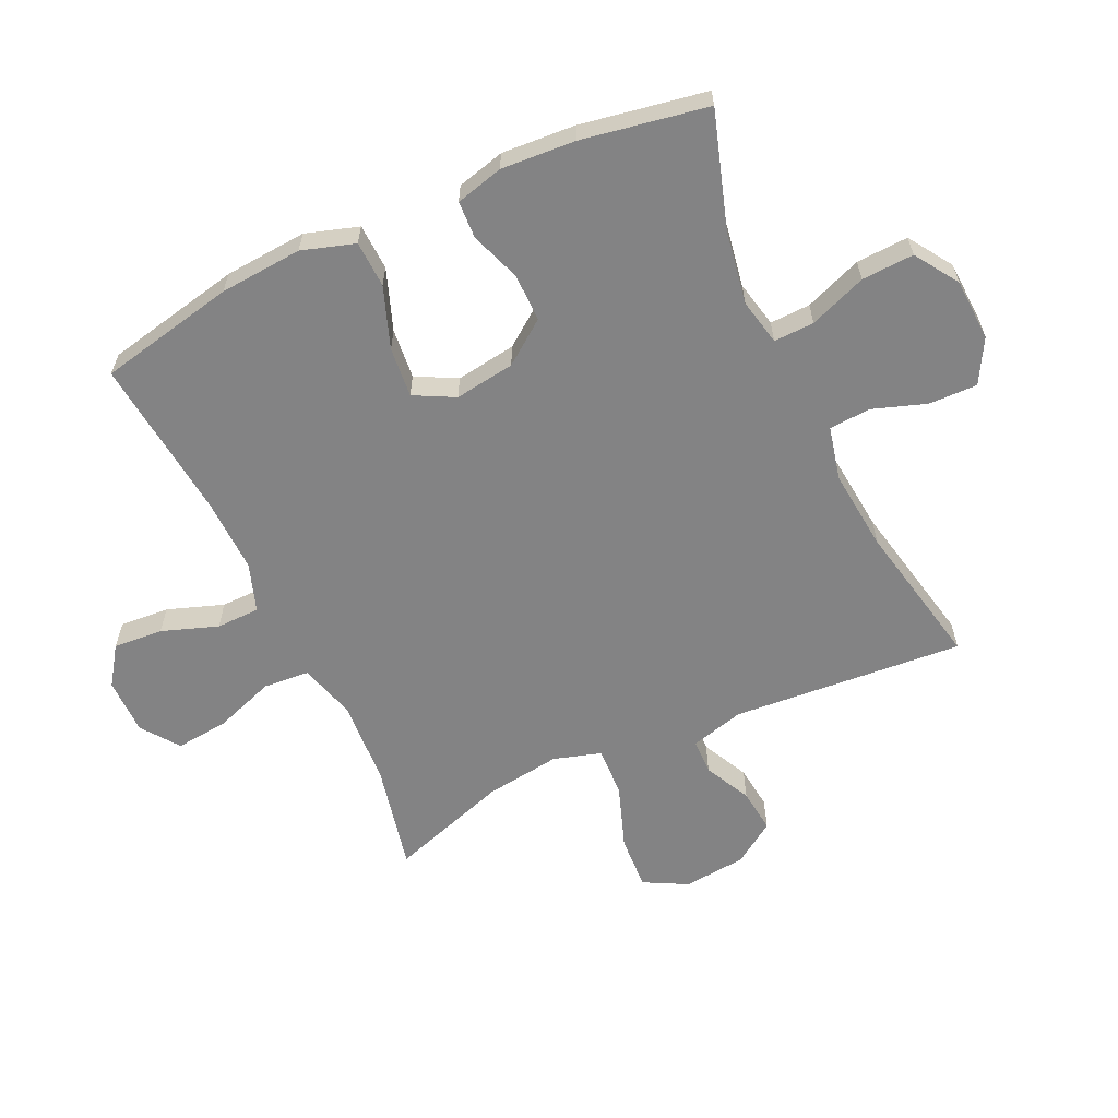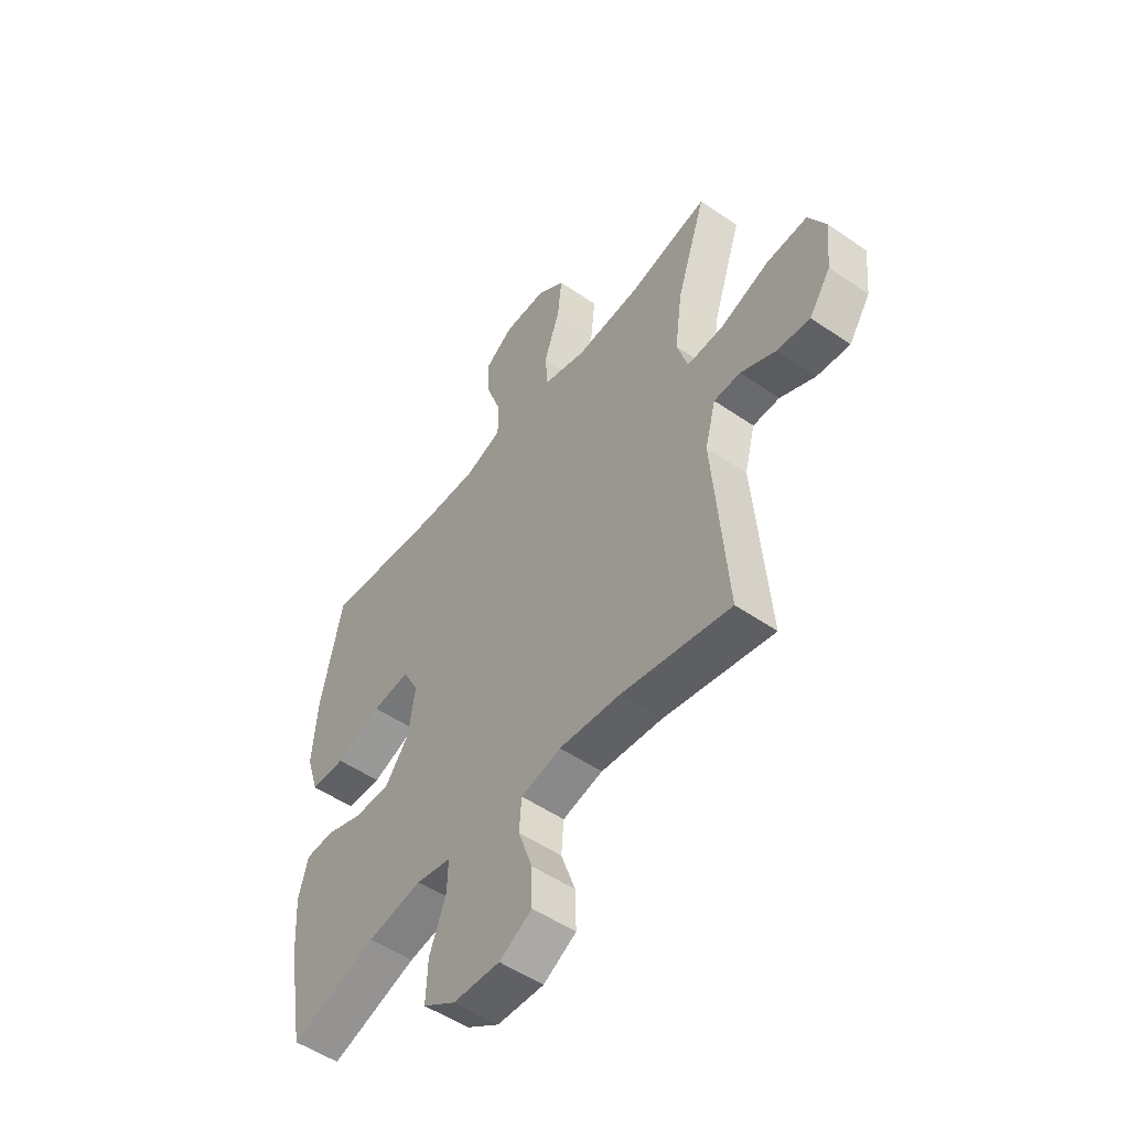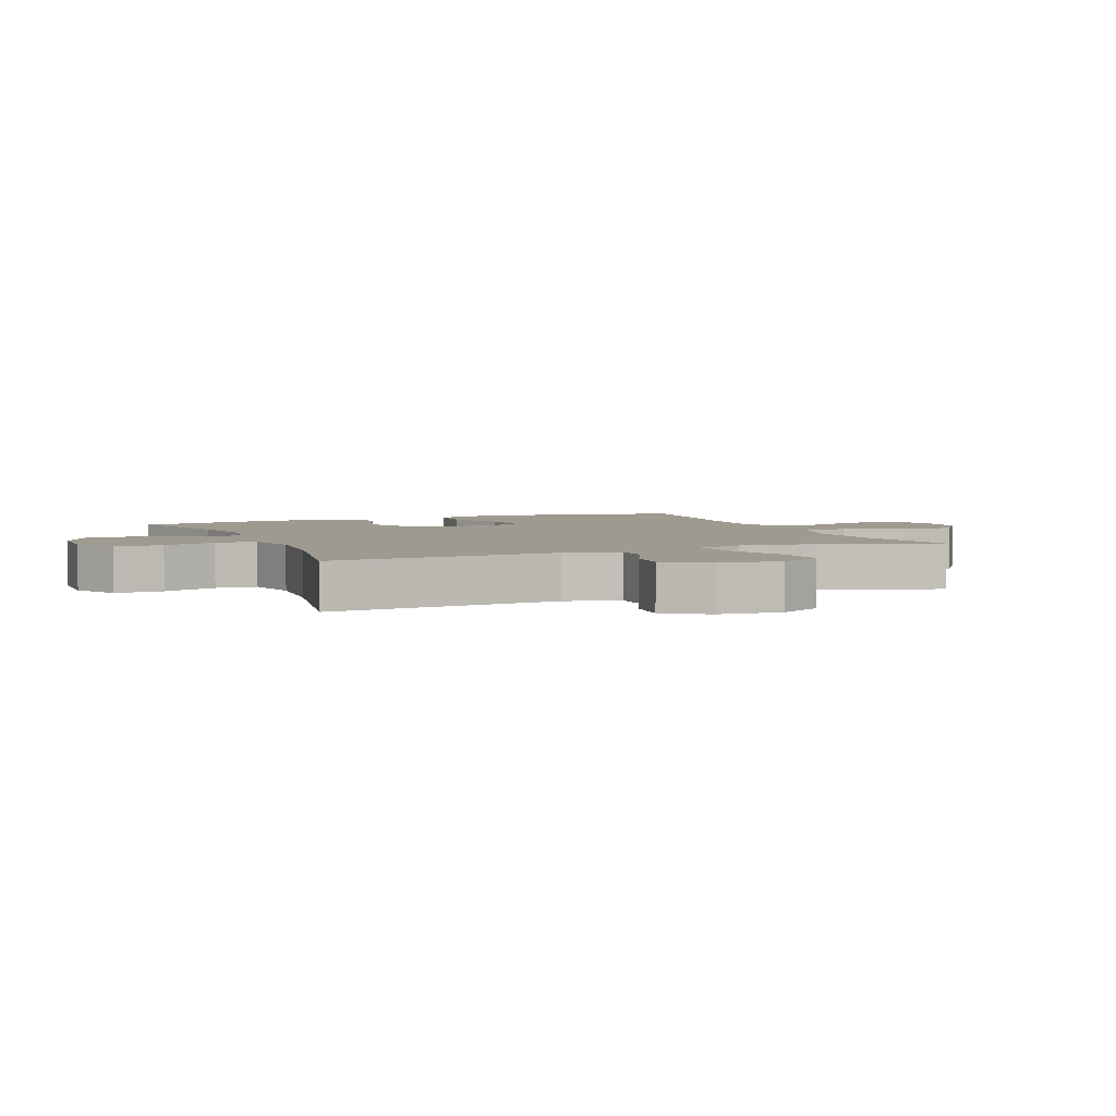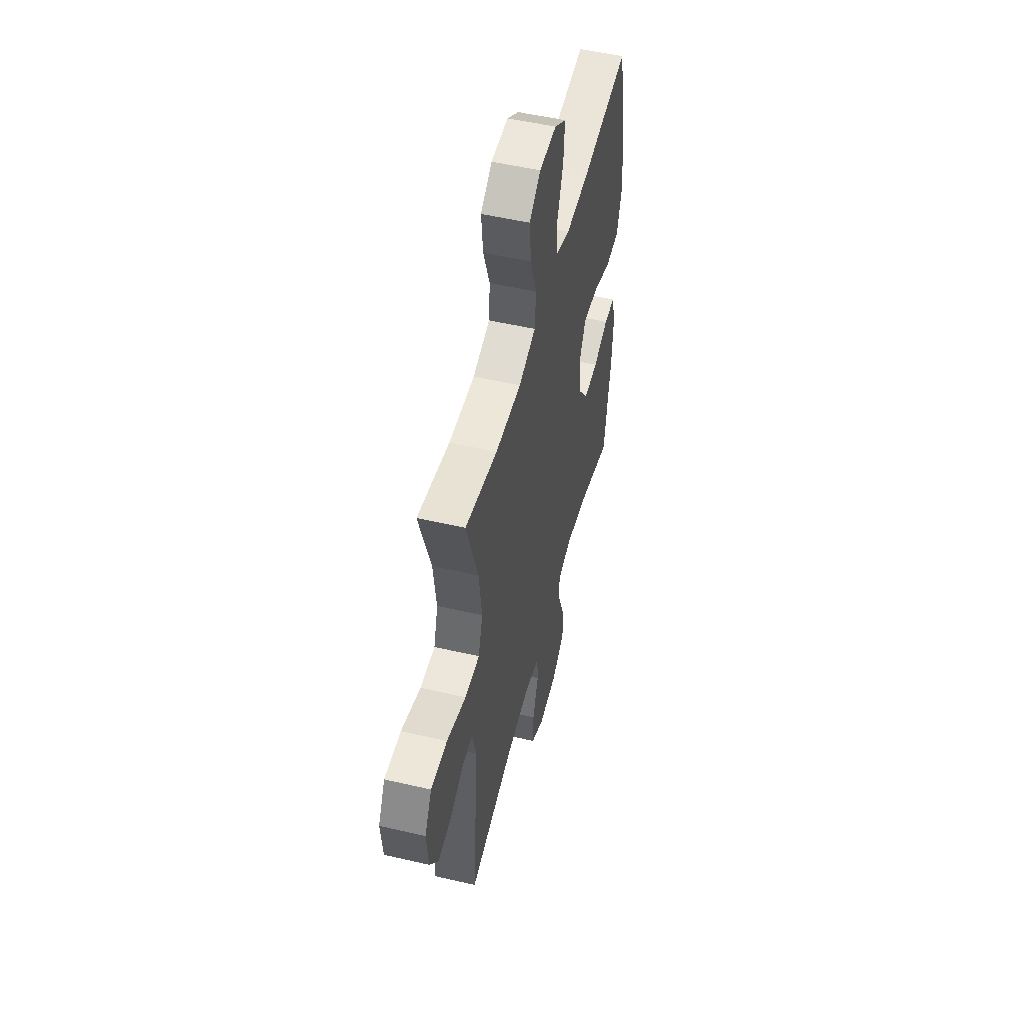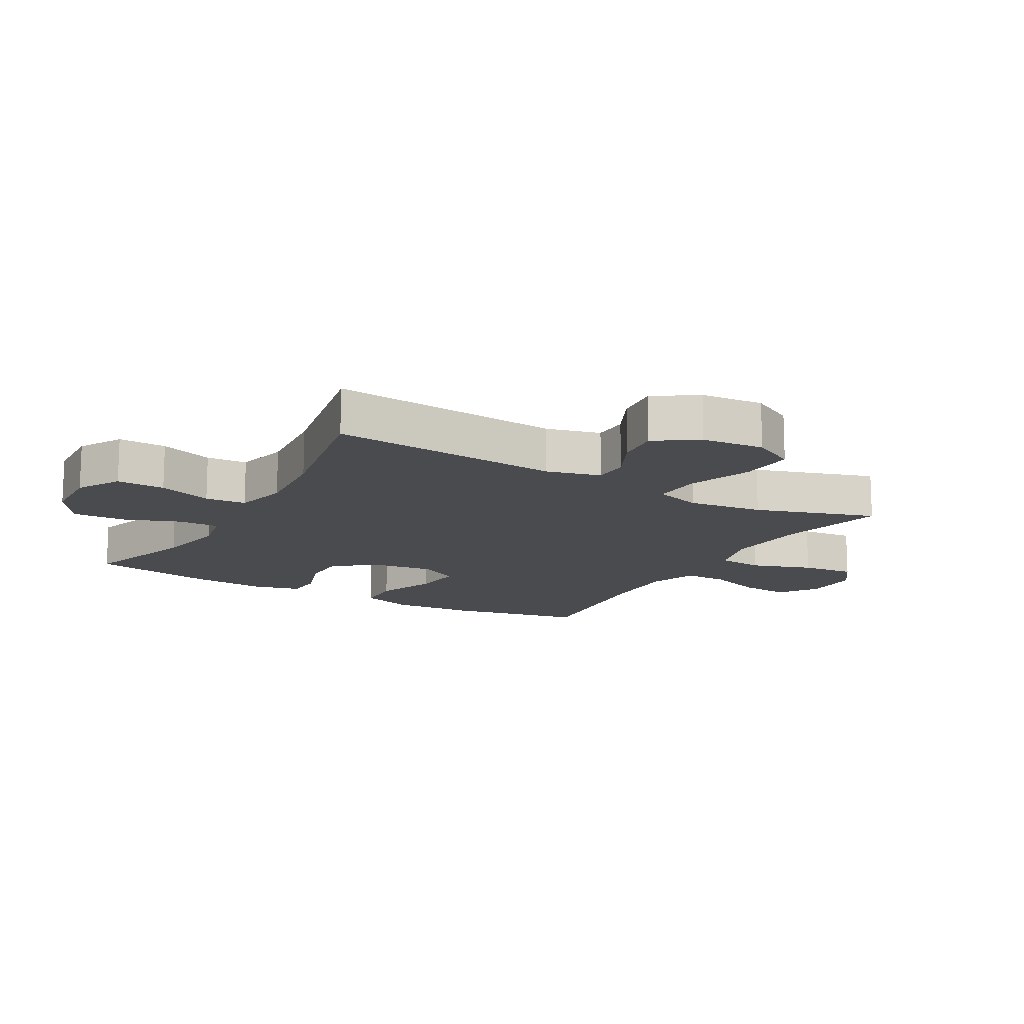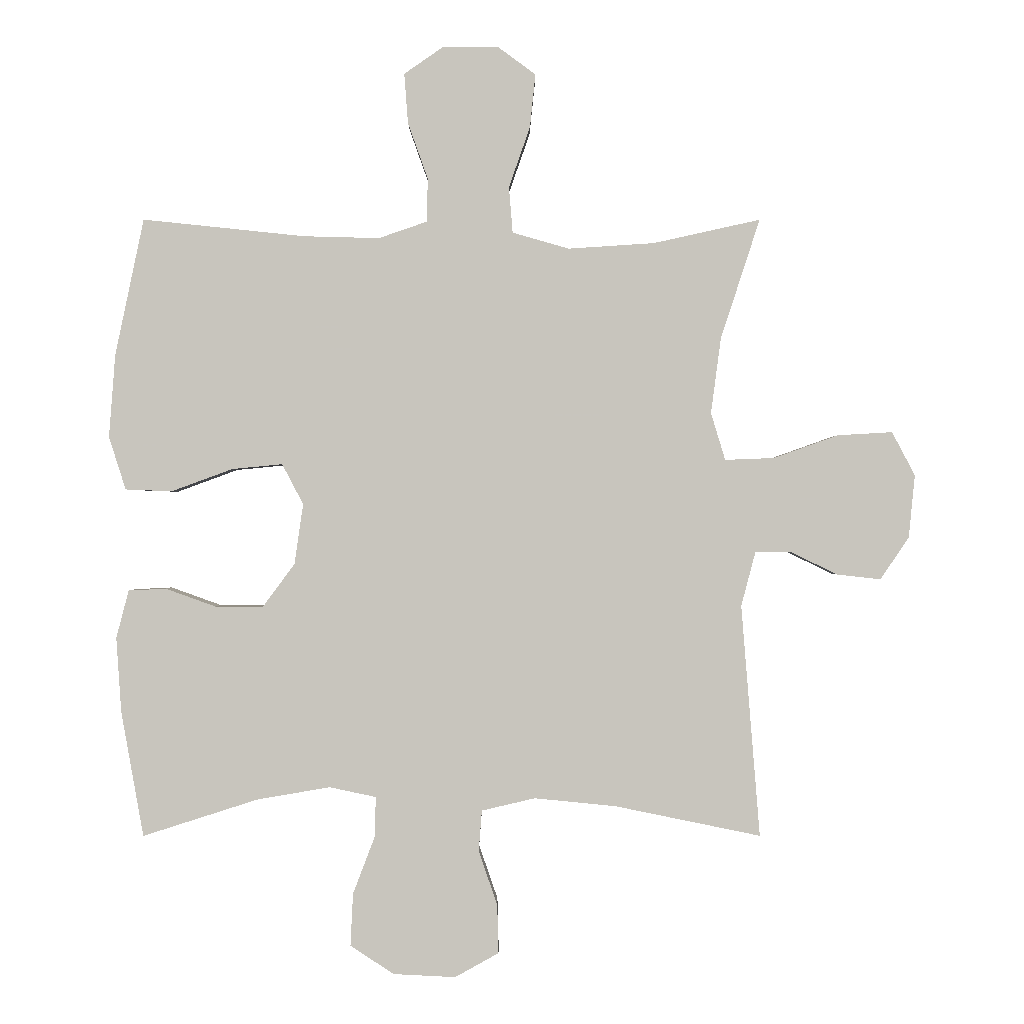
<metadata>
{"format":"obj","ext":"obj","renderer":"f3d","projection":"perspective","resolution":1024,"background":"white","views":[{"elev":-61.2,"azim":115.0,"up":"+Y"},{"elev":-52.2,"azim":-126.6,"up":"+Z"},{"elev":3.9,"azim":-113.0,"up":"+Y"},{"elev":52.0,"azim":-75.9,"up":"+Z"},{"elev":-14.2,"azim":-120.0,"up":"+Y"},{"elev":-0.2,"azim":179.9,"up":"+Z"}]}
</metadata>
<code>
v -0.5 0.07 -0.5
v -0.47 0.07 -0.127
v -0.493 0.07 -0.04
v -0.55 0.07 -0.039
v -0.625 0.07 -0.076
v -0.696 0.07 -0.084
v -0.742 0.07 -0.016
v -0.752 0.07 0.085
v -0.715 0.07 0.155
v -0.627 0.07 0.15
v -0.523 0.07 0.113
v -0.444 0.07 0.11
v -0.421 0.07 0.186
v -0.437 0.07 0.307
v -0.5 0.07 0.5
v -0.328 0.07 0.462
v -0.19 0.07 0.453
v -0.099 0.07 0.479
v -0.093 0.07 0.553
v -0.127 0.07 0.65
v -0.136 0.07 0.736
v -0.076 0.07 0.78
v 0.015 0.07 0.78
v 0.077 0.07 0.737
v 0.071 0.07 0.657
v 0.039 0.07 0.567
v 0.04 0.07 0.497
v 0.118 0.07 0.47
v 0.239 0.07 0.473
v 0.5 0.07 0.5
v 0.546 0.07 0.28
v 0.556 0.07 0.147
v 0.529 0.07 0.062
v 0.454 0.07 0.059
v 0.356 0.07 0.095
v 0.275 0.07 0.103
v 0.241 0.07 0.038
v 0.255 0.07 -0.059
v 0.306 0.07 -0.128
v 0.383 0.07 -0.128
v 0.464 0.07 -0.099
v 0.524 0.07 -0.102
v 0.544 0.07 -0.179
v 0.536 0.07 -0.298
v 0.5 0.07 -0.5
v 0.315 0.07 -0.441
v 0.198 0.07 -0.421
v 0.123 0.07 -0.437
v 0.125 0.07 -0.502
v 0.16 0.07 -0.594
v 0.164 0.07 -0.678
v 0.094 0.07 -0.724
v -0.006 0.07 -0.729
v -0.076 0.07 -0.69
v -0.074 0.07 -0.612
v -0.044 0.07 -0.525
v -0.049 0.07 -0.459
v -0.135 0.07 -0.439
v -0.266 0.07 -0.452
v -0.5 0 -0.5
v -0.47 0 -0.127
v -0.493 0 -0.04
v -0.55 0 -0.039
v -0.625 0 -0.076
v -0.696 0 -0.084
v -0.742 0 -0.016
v -0.752 0 0.085
v -0.715 0 0.155
v -0.627 0 0.15
v -0.523 0 0.113
v -0.444 0 0.11
v -0.421 0 0.186
v -0.437 0 0.307
v -0.5 0 0.5
v -0.328 0 0.462
v -0.19 0 0.453
v -0.099 0 0.479
v -0.093 0 0.553
v -0.127 0 0.65
v -0.136 0 0.736
v -0.076 0 0.78
v 0.015 0 0.78
v 0.077 0 0.737
v 0.071 0 0.657
v 0.039 0 0.567
v 0.04 0 0.497
v 0.118 0 0.47
v 0.239 0 0.473
v 0.5 0 0.5
v 0.546 0 0.28
v 0.556 0 0.147
v 0.529 0 0.062
v 0.454 0 0.059
v 0.356 0 0.095
v 0.275 0 0.103
v 0.241 0 0.038
v 0.255 0 -0.059
v 0.306 0 -0.128
v 0.383 0 -0.128
v 0.464 0 -0.099
v 0.524 0 -0.102
v 0.544 0 -0.179
v 0.536 0 -0.298
v 0.5 0 -0.5
v 0.315 0 -0.441
v 0.198 0 -0.421
v 0.123 0 -0.437
v 0.125 0 -0.502
v 0.16 0 -0.594
v 0.164 0 -0.678
v 0.094 0 -0.724
v -0.006 0 -0.729
v -0.076 0 -0.69
v -0.074 0 -0.612
v -0.044 0 -0.525
v -0.049 0 -0.459
v -0.135 0 -0.439
v -0.266 0 -0.452
f 53 54 55 56
f 53 56 57
f 52 53 57
f 49 50 51 52
f 48 49 52 57
f 47 48 57 58
f 43 44 45 46
f 43 46 47
f 40 41 42 43
f 39 40 43 47
f 38 39 47 58
f 32 33 34 35
f 32 35 36
f 29 30 31 32
f 28 29 32 36
f 27 28 36 37
f 23 24 25 26
f 23 26 27
f 22 23 27
f 19 20 21 22
f 19 22 27
f 18 19 27 37
f 14 15 16
f 13 14 16 17
f 12 13 17 18
f 8 9 10 11
f 8 11 12
f 7 8 12
f 4 5 6 7
f 3 4 7 12
f 2 3 12 18
f 59 1 2 18
f 38 58 59
f 18 37 38 59
f 115 114 113 112
f 116 115 112
f 116 112 111
f 111 110 109 108
f 116 111 108 107
f 117 116 107 106
f 105 104 103 102
f 106 105 102
f 102 101 100 99
f 106 102 99 98
f 117 106 98 97
f 94 93 92 91
f 95 94 91
f 91 90 89 88
f 95 91 88 87
f 96 95 87 86
f 85 84 83 82
f 86 85 82
f 86 82 81
f 81 80 79 78
f 86 81 78
f 96 86 78 77
f 75 74 73
f 76 75 73 72
f 77 76 72 71
f 70 69 68 67
f 71 70 67
f 71 67 66
f 66 65 64 63
f 71 66 63 62
f 77 71 62 61
f 77 61 60 118
f 118 117 97
f 118 97 96 77
f 1 60 61 2
f 2 61 62 3
f 3 62 63 4
f 4 63 64 5
f 5 64 65 6
f 6 65 66 7
f 7 66 67 8
f 8 67 68 9
f 9 68 69 10
f 10 69 70 11
f 11 70 71 12
f 12 71 72 13
f 13 72 73 14
f 14 73 74 15
f 15 74 75 16
f 16 75 76 17
f 17 76 77 18
f 18 77 78 19
f 19 78 79 20
f 20 79 80 21
f 21 80 81 22
f 22 81 82 23
f 23 82 83 24
f 24 83 84 25
f 25 84 85 26
f 26 85 86 27
f 27 86 87 28
f 28 87 88 29
f 29 88 89 30
f 30 89 90 31
f 31 90 91 32
f 32 91 92 33
f 33 92 93 34
f 34 93 94 35
f 35 94 95 36
f 36 95 96 37
f 37 96 97 38
f 38 97 98 39
f 39 98 99 40
f 40 99 100 41
f 41 100 101 42
f 42 101 102 43
f 43 102 103 44
f 44 103 104 45
f 45 104 105 46
f 46 105 106 47
f 47 106 107 48
f 48 107 108 49
f 49 108 109 50
f 50 109 110 51
f 51 110 111 52
f 52 111 112 53
f 53 112 113 54
f 54 113 114 55
f 55 114 115 56
f 56 115 116 57
f 57 116 117 58
f 58 117 118 59
f 59 118 60 1

</code>
